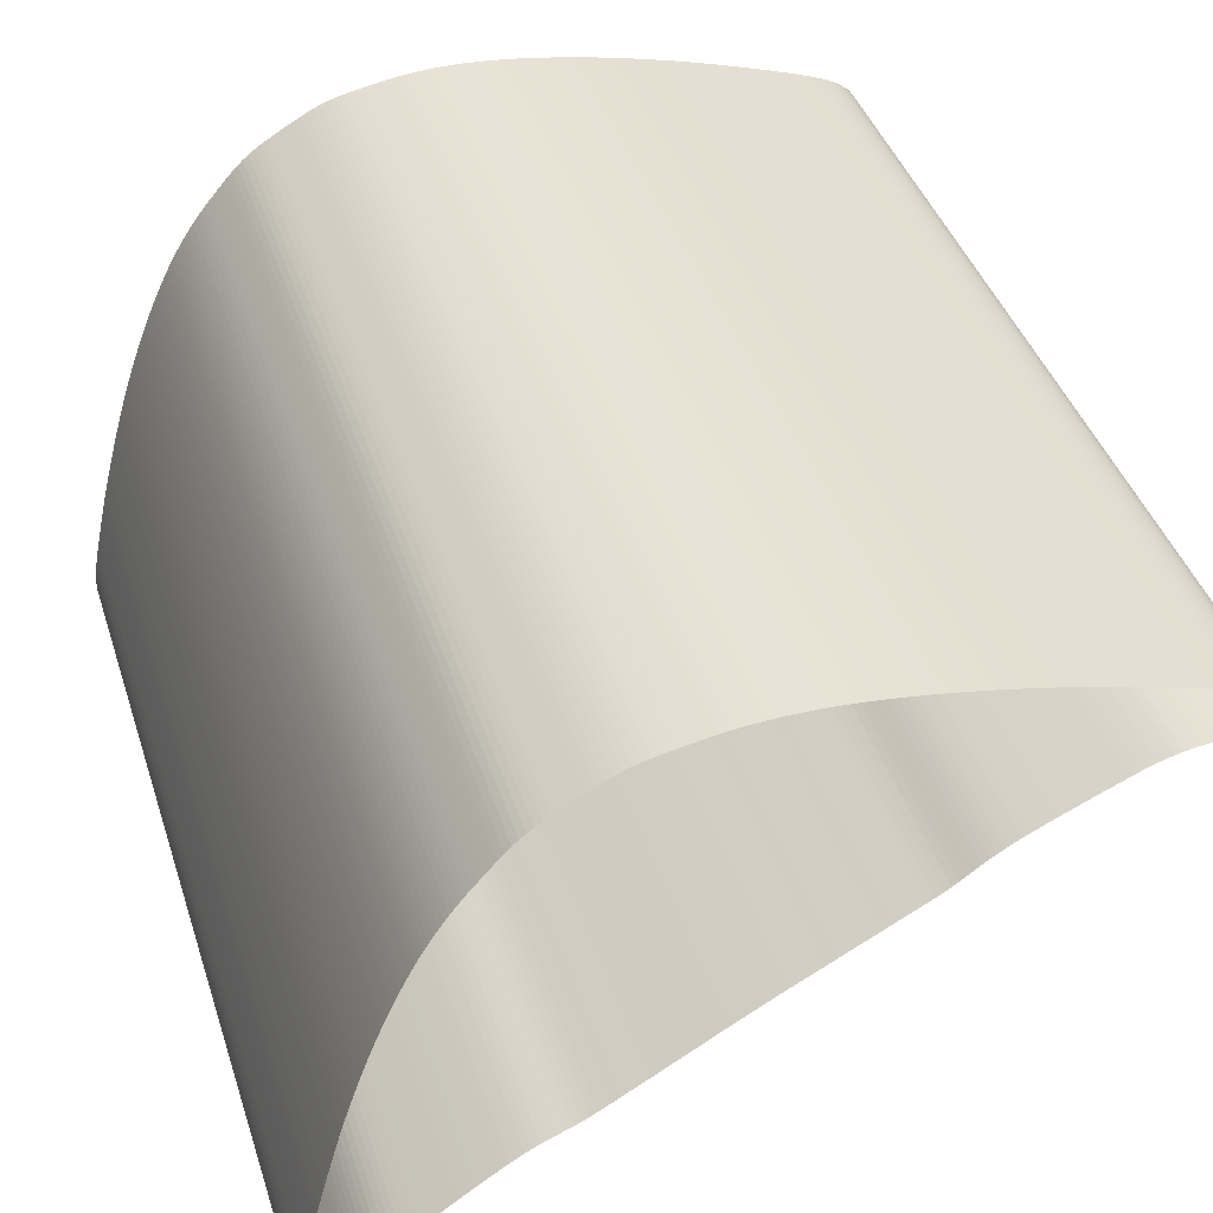
<metadata>
{"format":"obj","ext":"obj","renderer":"f3d","projection":"perspective","resolution":1024,"background":"white","views":[{"elev":41.5,"azim":162.5,"up":"+Y"}]}
</metadata>
<code>
v 0.1267 0.2066 1
v 0.1267 0.2066 0
v 0.1198 0.2106 1
v 0.1198 0.2106 0
v 0.1128 0.2146 1
v 0.1128 0.2146 0
v 0.1059 0.2185 1
v 0.1059 0.2185 0
v 0.09884 0.2223 1
v 0.09884 0.2223 0
v 0.09174 0.226 1
v 0.09174 0.226 0
v 0.08451 0.2294 1
v 0.08451 0.2294 0
v 0.07714 0.2325 1
v 0.07714 0.2325 0
v 0.06962 0.2353 1
v 0.06962 0.2353 0
v 0.06196 0.2376 1
v 0.06196 0.2376 0
v 0.05421 0.2395 1
v 0.05421 0.2395 0
v 0.0464 0.2413 1
v 0.0464 0.2413 0
v 0.03855 0.2428 1
v 0.03855 0.2428 0
v 0.0307 0.2444 1
v 0.0307 0.2444 0
v 0.02283 0.2458 1
v 0.02283 0.2458 0
v 0.01495 0.2472 1
v 0.01495 0.2472 0
v 0.007061 0.2485 1
v 0.007061 0.2485 0
v -0.000853 0.2497 1
v -0.000853 0.2497 0
v -0.008791 0.2507 1
v -0.008791 0.2507 0
v -0.01675 0.2515 1
v -0.01675 0.2515 0
v -0.02472 0.2522 1
v -0.02472 0.2522 0
v -0.03271 0.2527 1
v -0.03271 0.2527 0
v -0.0407 0.253 1
v -0.0407 0.253 0
v -0.0487 0.2532 1
v -0.0487 0.2532 0
v -0.0567 0.2532 1
v -0.0567 0.2532 0
v -0.0647 0.2531 1
v -0.0647 0.2531 0
v -0.07269 0.2529 1
v -0.07269 0.2529 0
v -0.08069 0.2526 1
v -0.08069 0.2526 0
v -0.08867 0.2521 1
v -0.08867 0.2521 0
v -0.09665 0.2516 1
v -0.09665 0.2516 0
v -0.1046 0.2509 1
v -0.1046 0.2509 0
v -0.1126 0.2502 1
v -0.1126 0.2502 0
v -0.1205 0.2493 1
v -0.1205 0.2493 0
v -0.1285 0.2484 1
v -0.1285 0.2484 0
v -0.1364 0.2474 1
v -0.1364 0.2474 0
v -0.1444 0.2463 1
v -0.1444 0.2463 0
v -0.1523 0.2451 1
v -0.1523 0.2451 0
v -0.1602 0.2439 1
v -0.1602 0.2439 0
v -0.1681 0.2427 1
v -0.1681 0.2427 0
v -0.176 0.2414 1
v -0.176 0.2414 0
v -0.1839 0.2401 1
v -0.1839 0.2401 0
v -0.1917 0.2387 1
v -0.1917 0.2387 0
v -0.1996 0.2372 1
v -0.1996 0.2372 0
v -0.2075 0.2357 1
v -0.2075 0.2357 0
v -0.2153 0.2341 1
v -0.2153 0.2341 0
v -0.2231 0.2325 1
v -0.2231 0.2325 0
v -0.231 0.2309 1
v -0.231 0.2309 0
v -0.2388 0.2292 1
v -0.2388 0.2292 0
v -0.2466 0.2274 1
v -0.2466 0.2274 0
v -0.2544 0.2257 1
v -0.2544 0.2257 0
v -0.2622 0.2239 1
v -0.2622 0.2239 0
v -0.27 0.222 1
v -0.27 0.222 0
v -0.2778 0.2202 1
v -0.2778 0.2202 0
v -0.2855 0.2182 1
v -0.2855 0.2182 0
v -0.2933 0.2163 1
v -0.2933 0.2163 0
v -0.301 0.2143 1
v -0.301 0.2143 0
v -0.3088 0.2123 1
v -0.3088 0.2123 0
v -0.3165 0.2102 1
v -0.3165 0.2102 0
v -0.3242 0.2081 1
v -0.3242 0.2081 0
v -0.3319 0.206 1
v -0.3319 0.206 0
v -0.3396 0.2038 1
v -0.3396 0.2038 0
v -0.3473 0.2016 1
v -0.3473 0.2016 0
v -0.355 0.1994 1
v -0.355 0.1994 0
v -0.3627 0.1971 1
v -0.3627 0.1971 0
v -0.3703 0.1948 1
v -0.3703 0.1948 0
v -0.378 0.1925 1
v -0.378 0.1925 0
v -0.3857 0.1902 1
v -0.3857 0.1902 0
v -0.3933 0.1878 1
v -0.3933 0.1878 0
v -0.4009 0.1855 1
v -0.4009 0.1855 0
v -0.4086 0.183 1
v -0.4086 0.183 0
v -0.4162 0.1806 1
v -0.4162 0.1806 0
v -0.4238 0.1781 1
v -0.4238 0.1781 0
v -0.4314 0.1756 1
v -0.4314 0.1756 0
v -0.439 0.173 1
v -0.439 0.173 0
v -0.4465 0.1704 1
v -0.4465 0.1704 0
v -0.454 0.1676 1
v -0.454 0.1676 0
v -0.4615 0.1647 1
v -0.4615 0.1647 0
v -0.4688 0.1615 1
v -0.4688 0.1615 0
v -0.476 0.158 1
v -0.476 0.158 0
v -0.483 0.1541 1
v -0.483 0.1541 0
v -0.4896 0.1495 1
v -0.4896 0.1495 0
v -0.4956 0.1443 1
v -0.4956 0.1443 0
v -0.5007 0.1382 1
v -0.5007 0.1382 0
v -0.5043 0.131 1
v -0.5043 0.131 0
v -0.5042 0.123 1
v -0.5042 0.123 0
v -0.4991 0.1169 1
v -0.4991 0.1169 0
v -0.4916 0.1141 1
v -0.4916 0.1141 0
v -0.4836 0.1132 1
v -0.4836 0.1132 0
v -0.4756 0.113 1
v -0.4756 0.113 0
v -0.4676 0.1132 1
v -0.4676 0.1132 0
v -0.4596 0.1134 1
v -0.4596 0.1134 0
v -0.4516 0.1134 1
v -0.4516 0.1134 0
v -0.4436 0.1132 1
v -0.4436 0.1132 0
v -0.4356 0.1128 1
v -0.4356 0.1128 0
v -0.4277 0.1121 1
v -0.4277 0.1121 0
v -0.4197 0.1111 1
v -0.4197 0.1111 0
v -0.4118 0.1097 1
v -0.4118 0.1097 0
v -0.404 0.1081 1
v -0.404 0.1081 0
v -0.3963 0.106 1
v -0.3963 0.106 0
v -0.3887 0.1036 1
v -0.3887 0.1036 0
v -0.3812 0.1008 1
v -0.3812 0.1008 0
v -0.3738 0.09778 1
v -0.3738 0.09778 0
v -0.3664 0.09461 1
v -0.3664 0.09461 0
v -0.3591 0.09136 1
v -0.3591 0.09136 0
v -0.3518 0.08808 1
v -0.3518 0.08808 0
v -0.3445 0.08478 1
v -0.3445 0.08478 0
v -0.3372 0.08147 1
v -0.3372 0.08147 0
v -0.33 0.07814 1
v -0.33 0.07814 0
v -0.3227 0.07479 1
v -0.3227 0.07479 0
v -0.3154 0.07141 1
v -0.3154 0.07141 0
v -0.3082 0.06799 1
v -0.3082 0.06799 0
v -0.301 0.06455 1
v -0.301 0.06455 0
v -0.2938 0.06106 1
v -0.2938 0.06106 0
v -0.2866 0.05753 1
v -0.2866 0.05753 0
v -0.2795 0.05394 1
v -0.2795 0.05394 0
v -0.2724 0.05025 1
v -0.2724 0.05025 0
v -0.2653 0.04644 1
v -0.2653 0.04644 0
v -0.2584 0.04246 1
v -0.2584 0.04246 0
v -0.2516 0.03827 1
v -0.2516 0.03827 0
v -0.2449 0.03384 1
v -0.2449 0.03384 0
v -0.2384 0.0292 1
v -0.2384 0.0292 0
v -0.232 0.0244 1
v -0.232 0.0244 0
v -0.2257 0.01953 1
v -0.2257 0.01953 0
v -0.2192 0.01473 1
v -0.2192 0.01473 0
v -0.2127 0.01013 1
v -0.2127 0.01013 0
v -0.206 0.005795 1
v -0.206 0.005795 0
v -0.1991 0.00169 1
v -0.1991 0.00169 0
v -0.1922 -0.002263 1
v -0.1922 -0.002263 0
v -0.1852 -0.006138 1
v -0.1852 -0.006138 0
v -0.1781 -0.00999 1
v -0.1781 -0.00999 0
v -0.1711 -0.01386 1
v -0.1711 -0.01386 0
v -0.1642 -0.01776 1
v -0.1642 -0.01776 0
v -0.1572 -0.02168 1
v -0.1572 -0.02168 0
v -0.1502 -0.02559 1
v -0.1502 -0.02559 0
v -0.1432 -0.02947 1
v -0.1432 -0.02947 0
v -0.1362 -0.03333 1
v -0.1362 -0.03333 0
v -0.1292 -0.03718 1
v -0.1292 -0.03718 0
v -0.1222 -0.04105 1
v -0.1222 -0.04105 0
v -0.1152 -0.04495 1
v -0.1152 -0.04495 0
v -0.1082 -0.04887 1
v -0.1082 -0.04887 0
v -0.1012 -0.05278 1
v -0.1012 -0.05278 0
v -0.09426 -0.05666 1
v -0.09426 -0.05666 0
v -0.08725 -0.06052 1
v -0.08725 -0.06052 0
v -0.08024 -0.06438 1
v -0.08024 -0.06438 0
v -0.07325 -0.06826 1
v -0.07325 -0.06826 0
v -0.06628 -0.07219 1
v -0.06628 -0.07219 0
v -0.05933 -0.07616 1
v -0.05933 -0.07616 0
v -0.0524 -0.08015 1
v -0.0524 -0.08015 0
v -0.04547 -0.08415 1
v -0.04547 -0.08415 0
v -0.03855 -0.08817 1
v -0.03855 -0.08817 0
v -0.03164 -0.0922 1
v -0.03164 -0.0922 0
v -0.02475 -0.09626 1
v -0.02475 -0.09626 0
v -0.01788 -0.1004 1
v -0.01788 -0.1004 0
v -0.01102 -0.1045 1
v -0.01102 -0.1045 0
v -0.004183 -0.1086 1
v -0.004183 -0.1086 0
v 0.002658 -0.1128 1
v 0.002658 -0.1128 0
v 0.009512 -0.1169 1
v 0.009512 -0.1169 0
v 0.01638 -0.121 1
v 0.01638 -0.121 0
v 0.02325 -0.1251 1
v 0.02325 -0.1251 0
v 0.03011 -0.1292 1
v 0.03011 -0.1292 0
v 0.03695 -0.1334 1
v 0.03695 -0.1334 0
v 0.0438 -0.1375 1
v 0.0438 -0.1375 0
v 0.05065 -0.1416 1
v 0.05065 -0.1416 0
v 0.05752 -0.1457 1
v 0.05752 -0.1457 0
v 0.06441 -0.1498 1
v 0.06441 -0.1498 0
v 0.0713 -0.1539 1
v 0.0713 -0.1539 0
v 0.07818 -0.1579 1
v 0.07818 -0.1579 0
v 0.08505 -0.162 1
v 0.08505 -0.162 0
v 0.09193 -0.1661 1
v 0.09193 -0.1661 0
v 0.09885 -0.1701 1
v 0.09885 -0.1701 0
v 0.1059 -0.174 1
v 0.1059 -0.174 0
v 0.113 -0.1776 1
v 0.113 -0.1776 0
v 0.1202 -0.181 1
v 0.1202 -0.181 0
v 0.1276 -0.1842 1
v 0.1276 -0.1842 0
v 0.135 -0.1872 1
v 0.135 -0.1872 0
v 0.1424 -0.1903 1
v 0.1424 -0.1903 0
v 0.1496 -0.1936 1
v 0.1496 -0.1936 0
v 0.1568 -0.1972 1
v 0.1568 -0.1972 0
v 0.1638 -0.2011 1
v 0.1638 -0.2011 0
v 0.1706 -0.2052 1
v 0.1706 -0.2052 0
v 0.1774 -0.2095 1
v 0.1774 -0.2095 0
v 0.1841 -0.2138 1
v 0.1841 -0.2138 0
v 0.1908 -0.2183 1
v 0.1908 -0.2183 0
v 0.1974 -0.2227 1
v 0.1974 -0.2227 0
v 0.204 -0.2273 1
v 0.204 -0.2273 0
v 0.2106 -0.2318 1
v 0.2106 -0.2318 0
v 0.2171 -0.2364 1
v 0.2171 -0.2364 0
v 0.2237 -0.2411 1
v 0.2237 -0.2411 0
v 0.2302 -0.2457 1
v 0.2302 -0.2457 0
v 0.2367 -0.2504 1
v 0.2367 -0.2504 0
v 0.2432 -0.2551 1
v 0.2432 -0.2551 0
v 0.2496 -0.2597 1
v 0.2496 -0.2597 0
v 0.2561 -0.2644 1
v 0.2561 -0.2644 0
v 0.2626 -0.2692 1
v 0.2626 -0.2692 0
v 0.2689 -0.274 1
v 0.2689 -0.274 0
v 0.2752 -0.2789 1
v 0.2752 -0.2789 0
v 0.2813 -0.2841 1
v 0.2813 -0.2841 0
v 0.2872 -0.2895 1
v 0.2872 -0.2895 0
v 0.2928 -0.2952 1
v 0.2928 -0.2952 0
v 0.2981 -0.3012 1
v 0.2981 -0.3012 0
v 0.3031 -0.3075 1
v 0.3031 -0.3075 0
v 0.3078 -0.314 1
v 0.3078 -0.314 0
v 0.3123 -0.3206 1
v 0.3123 -0.3206 0
v 0.3166 -0.3273 1
v 0.3166 -0.3273 0
v 0.3207 -0.3342 1
v 0.3207 -0.3342 0
v 0.3247 -0.3411 1
v 0.3247 -0.3411 0
v 0.3287 -0.3481 1
v 0.3287 -0.3481 0
v 0.3327 -0.355 1
v 0.3327 -0.355 0
v 0.3372 -0.3616 1
v 0.3372 -0.3616 0
v 0.3424 -0.3677 1
v 0.3424 -0.3677 0
v 0.3492 -0.3719 1
v 0.3492 -0.3719 0
v 0.3571 -0.3711 1
v 0.3571 -0.3711 0
v 0.3629 -0.3655 1
v 0.3629 -0.3655 0
v 0.3664 -0.3584 1
v 0.3664 -0.3584 0
v 0.3686 -0.3507 1
v 0.3686 -0.3507 0
v 0.3696 -0.3427 1
v 0.3696 -0.3427 0
v 0.3699 -0.3347 1
v 0.3699 -0.3347 0
v 0.3697 -0.3267 1
v 0.3697 -0.3267 0
v 0.369 -0.3188 1
v 0.369 -0.3188 0
v 0.3679 -0.3108 1
v 0.3679 -0.3108 0
v 0.3666 -0.3029 1
v 0.3666 -0.3029 0
v 0.3652 -0.2951 1
v 0.3652 -0.2951 0
v 0.3636 -0.2872 1
v 0.3636 -0.2872 0
v 0.362 -0.2794 1
v 0.362 -0.2794 0
v 0.3603 -0.2716 1
v 0.3603 -0.2716 0
v 0.3586 -0.2637 1
v 0.3586 -0.2637 0
v 0.3569 -0.2559 1
v 0.3569 -0.2559 0
v 0.3552 -0.2481 1
v 0.3552 -0.2481 0
v 0.3534 -0.2403 1
v 0.3534 -0.2403 0
v 0.3516 -0.2325 1
v 0.3516 -0.2325 0
v 0.3498 -0.2247 1
v 0.3498 -0.2247 0
v 0.348 -0.2169 1
v 0.348 -0.2169 0
v 0.3461 -0.2092 1
v 0.3461 -0.2092 0
v 0.3442 -0.2014 1
v 0.3442 -0.2014 0
v 0.3422 -0.1936 1
v 0.3422 -0.1936 0
v 0.3402 -0.1859 1
v 0.3402 -0.1859 0
v 0.3382 -0.1782 1
v 0.3382 -0.1782 0
v 0.3361 -0.1704 1
v 0.3361 -0.1704 0
v 0.3341 -0.1627 1
v 0.3341 -0.1627 0
v 0.332 -0.155 1
v 0.332 -0.155 0
v 0.3299 -0.1473 1
v 0.3299 -0.1473 0
v 0.3277 -0.1395 1
v 0.3277 -0.1395 0
v 0.3256 -0.1318 1
v 0.3256 -0.1318 0
v 0.3234 -0.1242 1
v 0.3234 -0.1242 0
v 0.3211 -0.1165 1
v 0.3211 -0.1165 0
v 0.3189 -0.1088 1
v 0.3189 -0.1088 0
v 0.3165 -0.1012 1
v 0.3165 -0.1012 0
v 0.3142 -0.09351 1
v 0.3142 -0.09351 0
v 0.3118 -0.08588 1
v 0.3118 -0.08588 0
v 0.3093 -0.07826 1
v 0.3093 -0.07826 0
v 0.3068 -0.07066 1
v 0.3068 -0.07066 0
v 0.3043 -0.06308 1
v 0.3043 -0.06308 0
v 0.3017 -0.05551 1
v 0.3017 -0.05551 0
v 0.299 -0.04796 1
v 0.299 -0.04796 0
v 0.2963 -0.04042 1
v 0.2963 -0.04042 0
v 0.2936 -0.0329 1
v 0.2936 -0.0329 0
v 0.2908 -0.0254 1
v 0.2908 -0.0254 0
v 0.288 -0.01793 1
v 0.288 -0.01793 0
v 0.2851 -0.01047 1
v 0.2851 -0.01047 0
v 0.2821 -0.003037 1
v 0.2821 -0.003037 0
v 0.2791 0.00437 1
v 0.2791 0.00437 0
v 0.276 0.01175 1
v 0.276 0.01175 0
v 0.2729 0.0191 1
v 0.2729 0.0191 0
v 0.2696 0.02642 1
v 0.2696 0.02642 0
v 0.2663 0.03371 1
v 0.2663 0.03371 0
v 0.263 0.04096 1
v 0.263 0.04096 0
v 0.2595 0.04818 1
v 0.2595 0.04818 0
v 0.256 0.05536 1
v 0.256 0.05536 0
v 0.2523 0.06249 1
v 0.2523 0.06249 0
v 0.2486 0.06957 1
v 0.2486 0.06957 0
v 0.2448 0.07659 1
v 0.2448 0.07659 0
v 0.2408 0.08354 1
v 0.2408 0.08354 0
v 0.2367 0.09041 1
v 0.2367 0.09041 0
v 0.2325 0.09721 1
v 0.2325 0.09721 0
v 0.2282 0.1039 1
v 0.2282 0.1039 0
v 0.2237 0.1106 1
v 0.2237 0.1106 0
v 0.2191 0.1171 1
v 0.2191 0.1171 0
v 0.2143 0.1235 1
v 0.2143 0.1235 0
v 0.2094 0.1298 1
v 0.2094 0.1298 0
v 0.2044 0.1361 1
v 0.2044 0.1361 0
v 0.1992 0.1422 1
v 0.1992 0.1422 0
v 0.194 0.1483 1
v 0.194 0.1483 0
v 0.1888 0.1543 1
v 0.1888 0.1543 0
v 0.1835 0.1603 1
v 0.1835 0.1603 0
v 0.1781 0.1663 1
v 0.1781 0.1663 0
v 0.1727 0.1721 1
v 0.1727 0.1721 0
v 0.167 0.1778 1
v 0.167 0.1778 0
v 0.1611 0.1832 1
v 0.1611 0.1832 0
v 0.155 0.1882 1
v 0.155 0.1882 0
v 0.1485 0.193 1
v 0.1485 0.193 0
v 0.1419 0.1974 1
v 0.1419 0.1974 0
v 0.1351 0.2016 1
v 0.1351 0.2016 0
v 0.1309 0.2041 1
v 0.1309 0.2041 0
v 0.1267 0.2066 1
v 0.1267 0.2066 0
g flyingSnake_AOA30_coordinates
f 2 1 3
f 3 4 2
f 4 3 5
f 5 6 4
f 6 5 7
f 7 8 6
f 8 7 9
f 9 10 8
f 10 9 11
f 11 12 10
f 12 11 13
f 13 14 12
f 14 13 15
f 15 16 14
f 16 15 17
f 17 18 16
f 18 17 19
f 19 20 18
f 20 19 21
f 21 22 20
f 22 21 23
f 23 24 22
f 24 23 25
f 25 26 24
f 26 25 27
f 27 28 26
f 28 27 29
f 29 30 28
f 30 29 31
f 31 32 30
f 32 31 33
f 33 34 32
f 34 33 35
f 35 36 34
f 36 35 37
f 37 38 36
f 38 37 39
f 39 40 38
f 40 39 41
f 41 42 40
f 42 41 43
f 43 44 42
f 44 43 45
f 45 46 44
f 46 45 47
f 47 48 46
f 48 47 49
f 49 50 48
f 50 49 51
f 51 52 50
f 52 51 53
f 53 54 52
f 54 53 55
f 55 56 54
f 56 55 57
f 57 58 56
f 58 57 59
f 59 60 58
f 60 59 61
f 61 62 60
f 62 61 63
f 63 64 62
f 64 63 65
f 65 66 64
f 66 65 67
f 67 68 66
f 68 67 69
f 69 70 68
f 70 69 71
f 71 72 70
f 72 71 73
f 73 74 72
f 74 73 75
f 75 76 74
f 76 75 77
f 77 78 76
f 78 77 79
f 79 80 78
f 80 79 81
f 81 82 80
f 82 81 83
f 83 84 82
f 84 83 85
f 85 86 84
f 86 85 87
f 87 88 86
f 88 87 89
f 89 90 88
f 90 89 91
f 91 92 90
f 92 91 93
f 93 94 92
f 94 93 95
f 95 96 94
f 96 95 97
f 97 98 96
f 98 97 99
f 99 100 98
f 100 99 101
f 101 102 100
f 102 101 103
f 103 104 102
f 104 103 105
f 105 106 104
f 106 105 107
f 107 108 106
f 108 107 109
f 109 110 108
f 110 109 111
f 111 112 110
f 112 111 113
f 113 114 112
f 114 113 115
f 115 116 114
f 116 115 117
f 117 118 116
f 118 117 119
f 119 120 118
f 120 119 121
f 121 122 120
f 122 121 123
f 123 124 122
f 124 123 125
f 125 126 124
f 126 125 127
f 127 128 126
f 128 127 129
f 129 130 128
f 130 129 131
f 131 132 130
f 132 131 133
f 133 134 132
f 134 133 135
f 135 136 134
f 136 135 137
f 137 138 136
f 138 137 139
f 139 140 138
f 140 139 141
f 141 142 140
f 142 141 143
f 143 144 142
f 144 143 145
f 145 146 144
f 146 145 147
f 147 148 146
f 148 147 149
f 149 150 148
f 150 149 151
f 151 152 150
f 152 151 153
f 153 154 152
f 154 153 155
f 155 156 154
f 156 155 157
f 157 158 156
f 158 157 159
f 159 160 158
f 160 159 161
f 161 162 160
f 162 161 163
f 163 164 162
f 164 163 165
f 165 166 164
f 166 165 167
f 167 168 166
f 168 167 169
f 169 170 168
f 170 169 171
f 171 172 170
f 172 171 173
f 173 174 172
f 174 173 175
f 175 176 174
f 176 175 177
f 177 178 176
f 178 177 179
f 179 180 178
f 180 179 181
f 181 182 180
f 182 181 183
f 183 184 182
f 184 183 185
f 185 186 184
f 186 185 187
f 187 188 186
f 188 187 189
f 189 190 188
f 190 189 191
f 191 192 190
f 192 191 193
f 193 194 192
f 194 193 195
f 195 196 194
f 196 195 197
f 197 198 196
f 198 197 199
f 199 200 198
f 200 199 201
f 201 202 200
f 202 201 203
f 203 204 202
f 204 203 205
f 205 206 204
f 206 205 207
f 207 208 206
f 208 207 209
f 209 210 208
f 210 209 211
f 211 212 210
f 212 211 213
f 213 214 212
f 214 213 215
f 215 216 214
f 216 215 217
f 217 218 216
f 218 217 219
f 219 220 218
f 220 219 221
f 221 222 220
f 222 221 223
f 223 224 222
f 224 223 225
f 225 226 224
f 226 225 227
f 227 228 226
f 228 227 229
f 229 230 228
f 230 229 231
f 231 232 230
f 232 231 233
f 233 234 232
f 234 233 235
f 235 236 234
f 236 235 237
f 237 238 236
f 238 237 239
f 239 240 238
f 240 239 241
f 241 242 240
f 242 241 243
f 243 244 242
f 244 243 245
f 245 246 244
f 246 245 247
f 247 248 246
f 248 247 249
f 249 250 248
f 250 249 251
f 251 252 250
f 252 251 253
f 253 254 252
f 254 253 255
f 255 256 254
f 256 255 257
f 257 258 256
f 258 257 259
f 259 260 258
f 260 259 261
f 261 262 260
f 262 261 263
f 263 264 262
f 264 263 265
f 265 266 264
f 266 265 267
f 267 268 266
f 268 267 269
f 269 270 268
f 270 269 271
f 271 272 270
f 272 271 273
f 273 274 272
f 274 273 275
f 275 276 274
f 276 275 277
f 277 278 276
f 278 277 279
f 279 280 278
f 280 279 281
f 281 282 280
f 282 281 283
f 283 284 282
f 284 283 285
f 285 286 284
f 286 285 287
f 287 288 286
f 288 287 289
f 289 290 288
f 290 289 291
f 291 292 290
f 292 291 293
f 293 294 292
f 294 293 295
f 295 296 294
f 296 295 297
f 297 298 296
f 298 297 299
f 299 300 298
f 300 299 301
f 301 302 300
f 302 301 303
f 303 304 302
f 304 303 305
f 305 306 304
f 306 305 307
f 307 308 306
f 308 307 309
f 309 310 308
f 310 309 311
f 311 312 310
f 312 311 313
f 313 314 312
f 314 313 315
f 315 316 314
f 316 315 317
f 317 318 316
f 318 317 319
f 319 320 318
f 320 319 321
f 321 322 320
f 322 321 323
f 323 324 322
f 324 323 325
f 325 326 324
f 326 325 327
f 327 328 326
f 328 327 329
f 329 330 328
f 330 329 331
f 331 332 330
f 332 331 333
f 333 334 332
f 334 333 335
f 335 336 334
f 336 335 337
f 337 338 336
f 338 337 339
f 339 340 338
f 340 339 341
f 341 342 340
f 342 341 343
f 343 344 342
f 344 343 345
f 345 346 344
f 346 345 347
f 347 348 346
f 348 347 349
f 349 350 348
f 350 349 351
f 351 352 350
f 352 351 353
f 353 354 352
f 354 353 355
f 355 356 354
f 356 355 357
f 357 358 356
f 358 357 359
f 359 360 358
f 360 359 361
f 361 362 360
f 362 361 363
f 363 364 362
f 364 363 365
f 365 366 364
f 366 365 367
f 367 368 366
f 368 367 369
f 369 370 368
f 370 369 371
f 371 372 370
f 372 371 373
f 373 374 372
f 374 373 375
f 375 376 374
f 376 375 377
f 377 378 376
f 378 377 379
f 379 380 378
f 380 379 381
f 381 382 380
f 382 381 383
f 383 384 382
f 384 383 385
f 385 386 384
f 386 385 387
f 387 388 386
f 388 387 389
f 389 390 388
f 390 389 391
f 391 392 390
f 392 391 393
f 393 394 392
f 394 393 395
f 395 396 394
f 396 395 397
f 397 398 396
f 398 397 399
f 399 400 398
f 400 399 401
f 401 402 400
f 402 401 403
f 403 404 402
f 404 403 405
f 405 406 404
f 406 405 407
f 407 408 406
f 408 407 409
f 409 410 408
f 410 409 411
f 411 412 410
f 412 411 413
f 413 414 412
f 414 413 415
f 415 416 414
f 416 415 417
f 417 418 416
f 418 417 419
f 419 420 418
f 420 419 421
f 421 422 420
f 422 421 423
f 423 424 422
f 424 423 425
f 425 426 424
f 426 425 427
f 427 428 426
f 428 427 429
f 429 430 428
f 430 429 431
f 431 432 430
f 432 431 433
f 433 434 432
f 434 433 435
f 435 436 434
f 436 435 437
f 437 438 436
f 438 437 439
f 439 440 438
f 440 439 441
f 441 442 440
f 442 441 443
f 443 444 442
f 444 443 445
f 445 446 444
f 446 445 447
f 447 448 446
f 448 447 449
f 449 450 448
f 450 449 451
f 451 452 450
f 452 451 453
f 453 454 452
f 454 453 455
f 455 456 454
f 456 455 457
f 457 458 456
f 458 457 459
f 459 460 458
f 460 459 461
f 461 462 460
f 462 461 463
f 463 464 462
f 464 463 465
f 465 466 464
f 466 465 467
f 467 468 466
f 468 467 469
f 469 470 468
f 470 469 471
f 471 472 470
f 472 471 473
f 473 474 472
f 474 473 475
f 475 476 474
f 476 475 477
f 477 478 476
f 478 477 479
f 479 480 478
f 480 479 481
f 481 482 480
f 482 481 483
f 483 484 482
f 484 483 485
f 485 486 484
f 486 485 487
f 487 488 486
f 488 487 489
f 489 490 488
f 490 489 491
f 491 492 490
f 492 491 493
f 493 494 492
f 494 493 495
f 495 496 494
f 496 495 497
f 497 498 496
f 498 497 499
f 499 500 498
f 500 499 501
f 501 502 500
f 502 501 503
f 503 504 502
f 504 503 505
f 505 506 504
f 506 505 507
f 507 508 506
f 508 507 509
f 509 510 508
f 510 509 511
f 511 512 510
f 512 511 513
f 513 514 512
f 514 513 515
f 515 516 514
f 516 515 517
f 517 518 516
f 518 517 519
f 519 520 518
f 520 519 521
f 521 522 520
f 522 521 523
f 523 524 522
f 524 523 525
f 525 526 524
f 526 525 527
f 527 528 526
f 528 527 529
f 529 530 528
f 530 529 531
f 531 532 530
f 532 531 533
f 533 534 532
f 534 533 535
f 535 536 534
f 536 535 537
f 537 538 536
f 538 537 539
f 539 540 538
f 540 539 541
f 541 542 540
f 542 541 543
f 543 544 542
f 544 543 545
f 545 546 544
f 546 545 547
f 547 548 546
f 548 547 549
f 549 550 548
f 550 549 551
f 551 552 550
f 552 551 553
f 553 554 552
f 554 553 555
f 555 556 554
f 556 555 557
f 557 558 556
f 558 557 559
f 559 560 558
f 560 559 561
f 561 562 560
f 562 561 563
f 563 564 562
f 564 563 565
f 565 566 564
f 566 565 567
f 567 568 566
f 568 567 569
f 569 570 568
f 570 569 571
f 571 572 570
f 572 571 573
f 573 574 572
f 574 573 575
f 575 576 574
f 576 575 577
f 577 578 576
f 578 577 579
f 579 580 578
f 580 579 581
f 581 582 580
f 582 581 583
f 583 584 582
f 584 583 585
f 585 586 584
f 586 585 587
f 587 588 586
f 588 587 1
f 1 2 588

</code>
